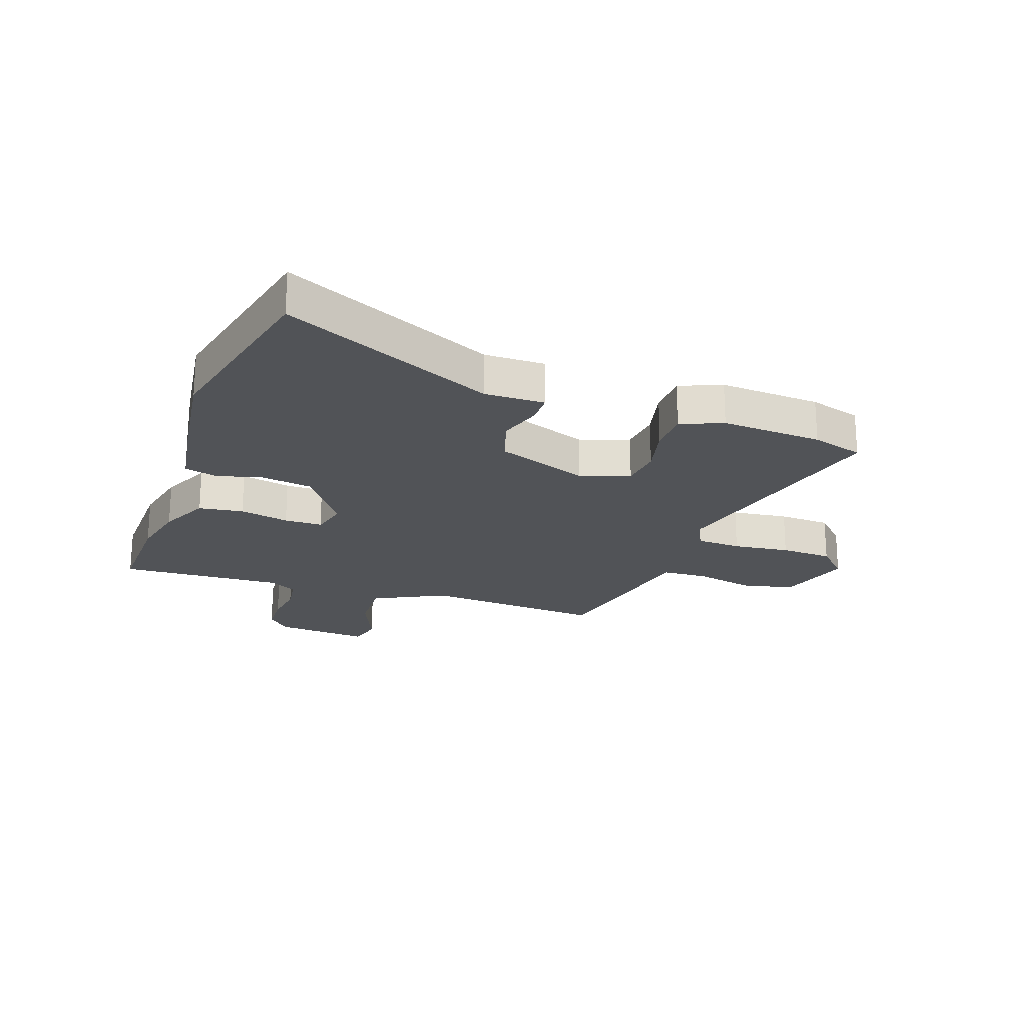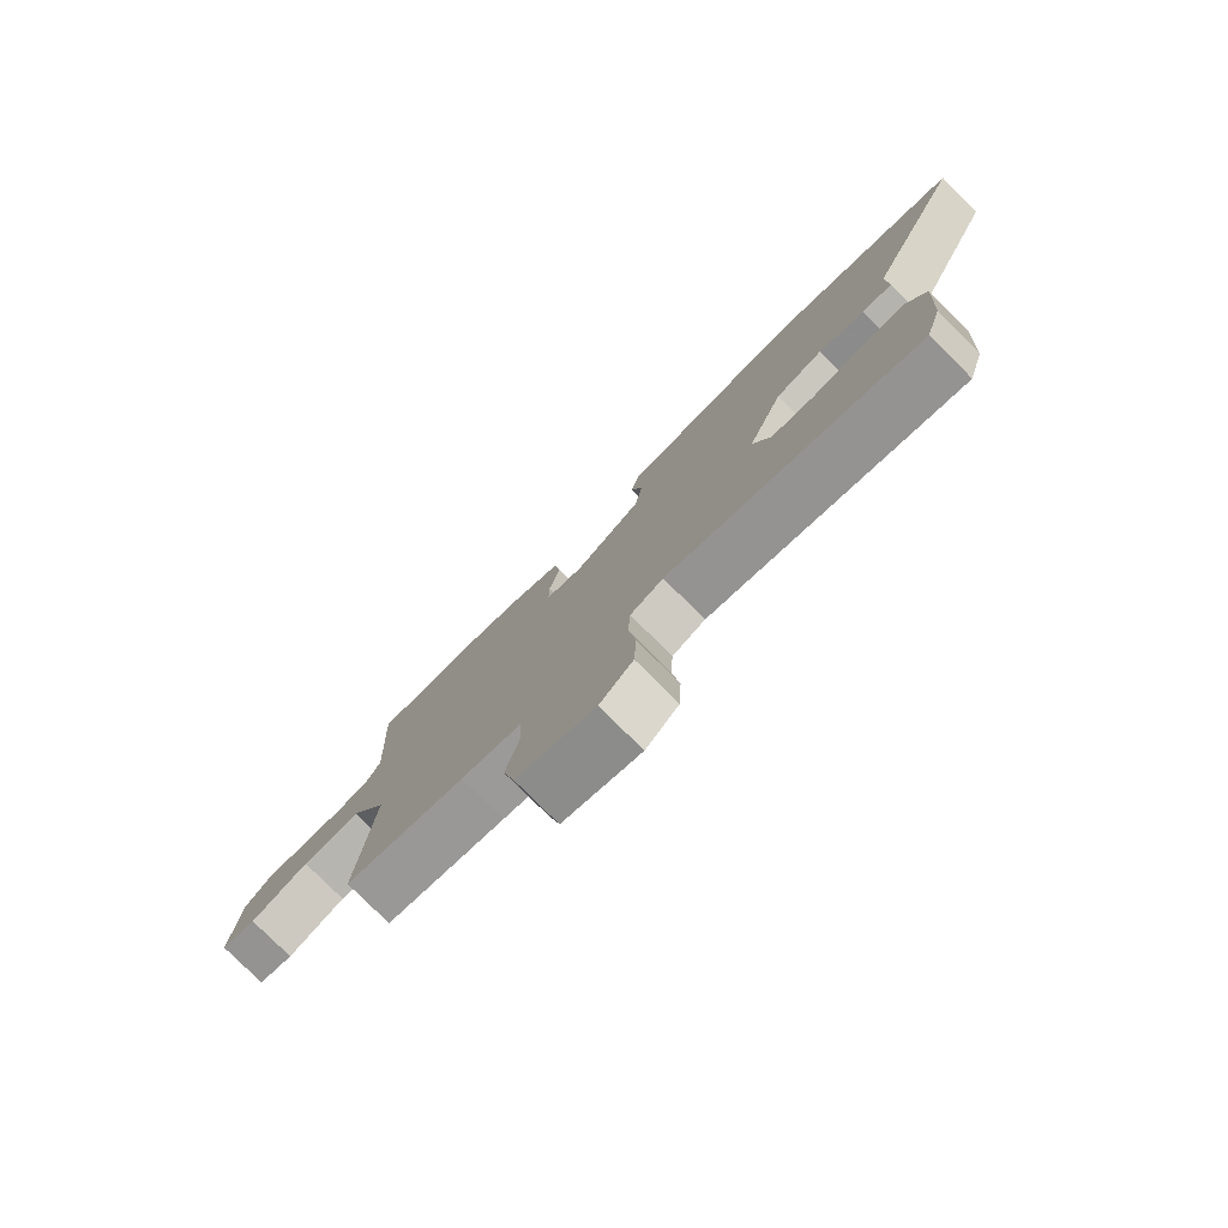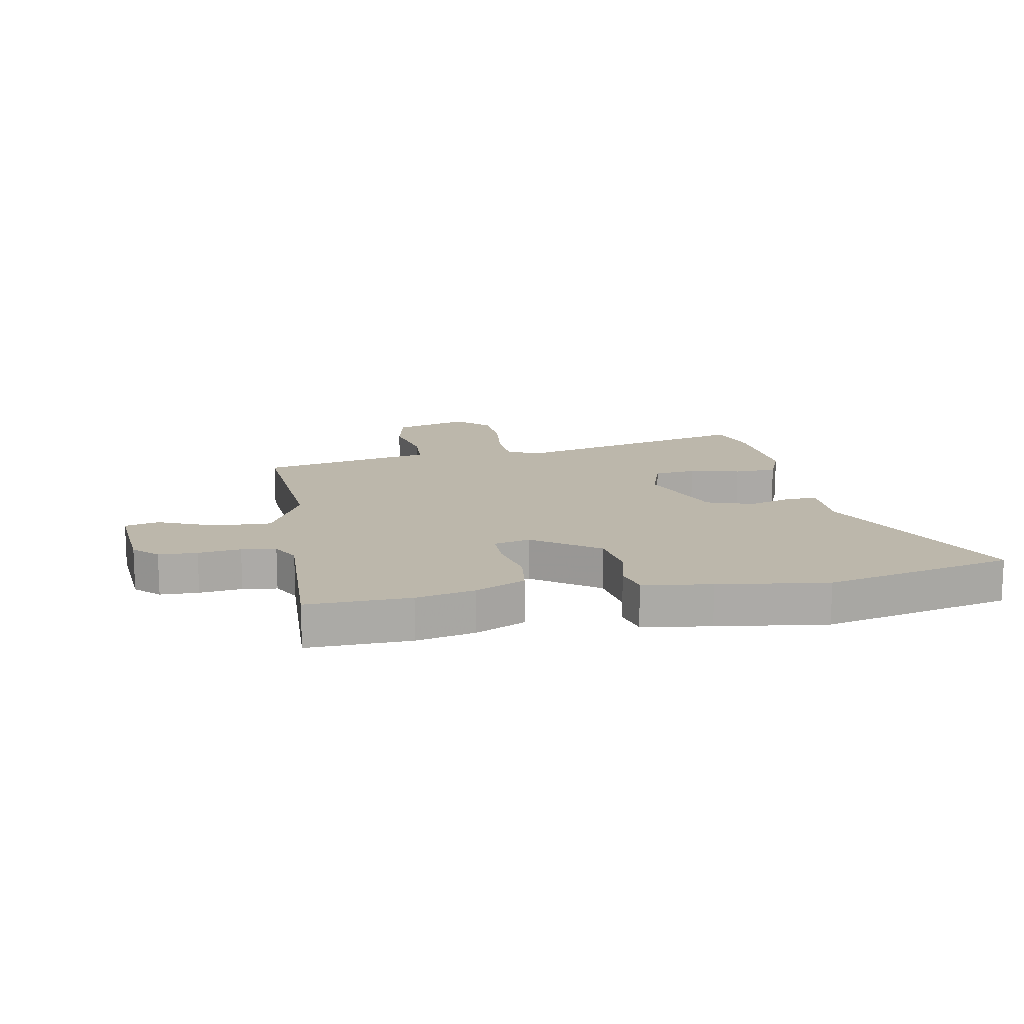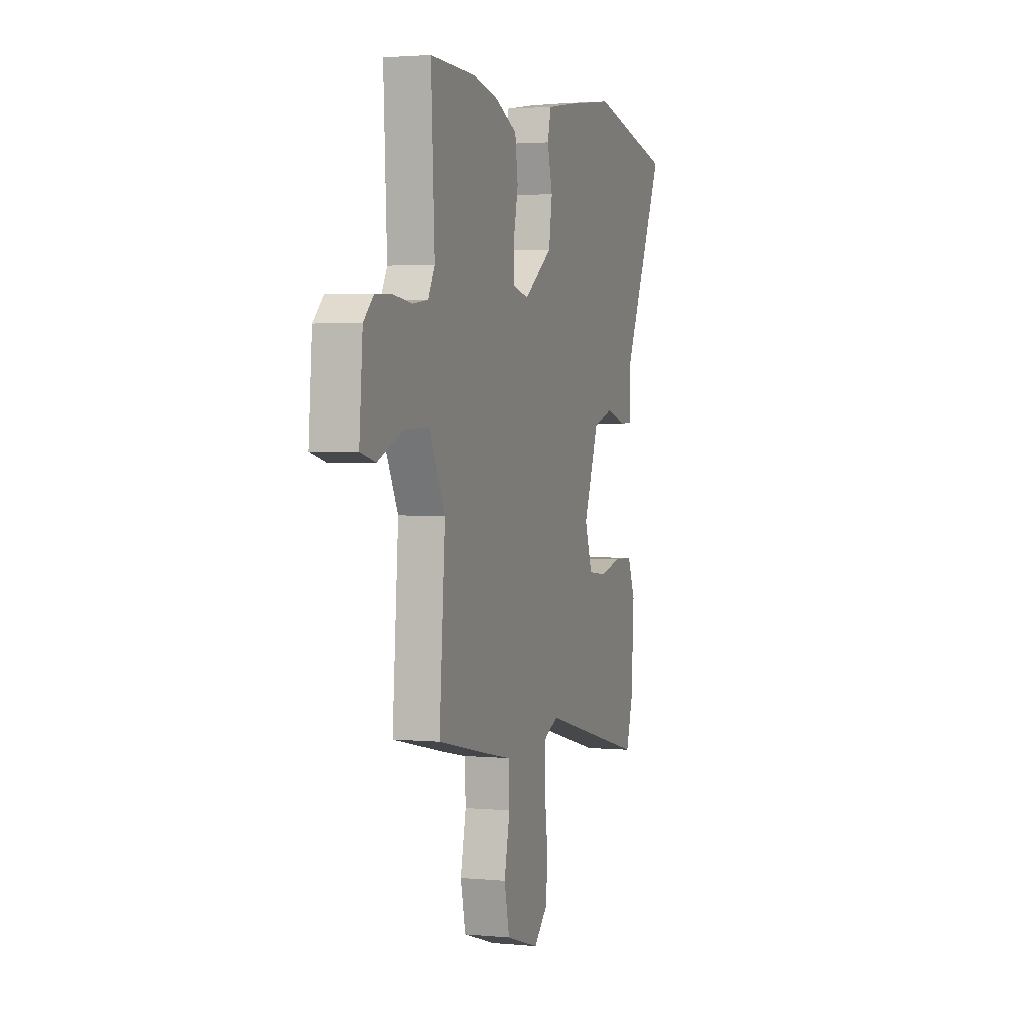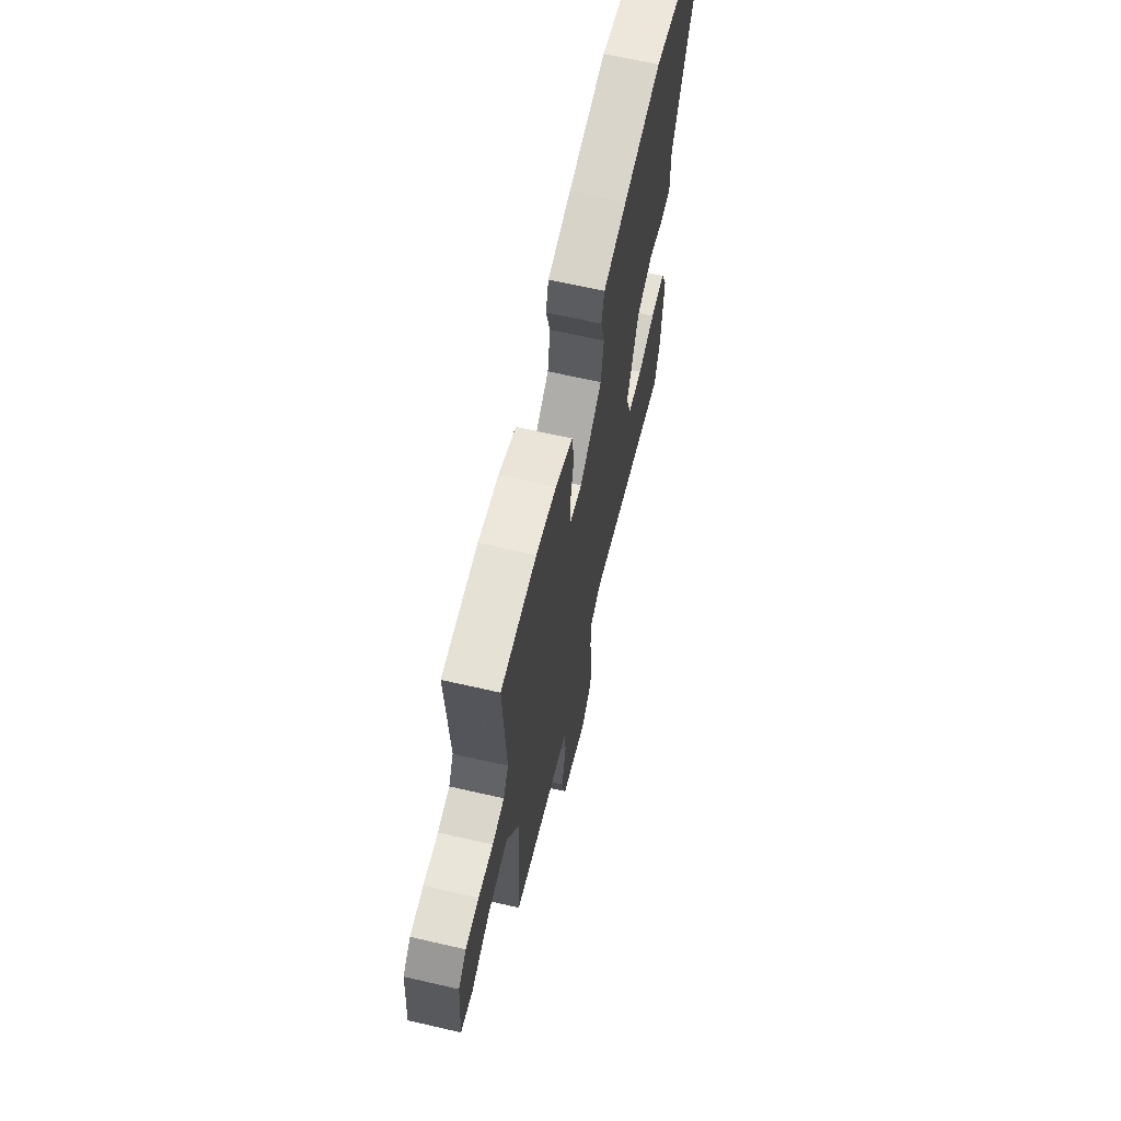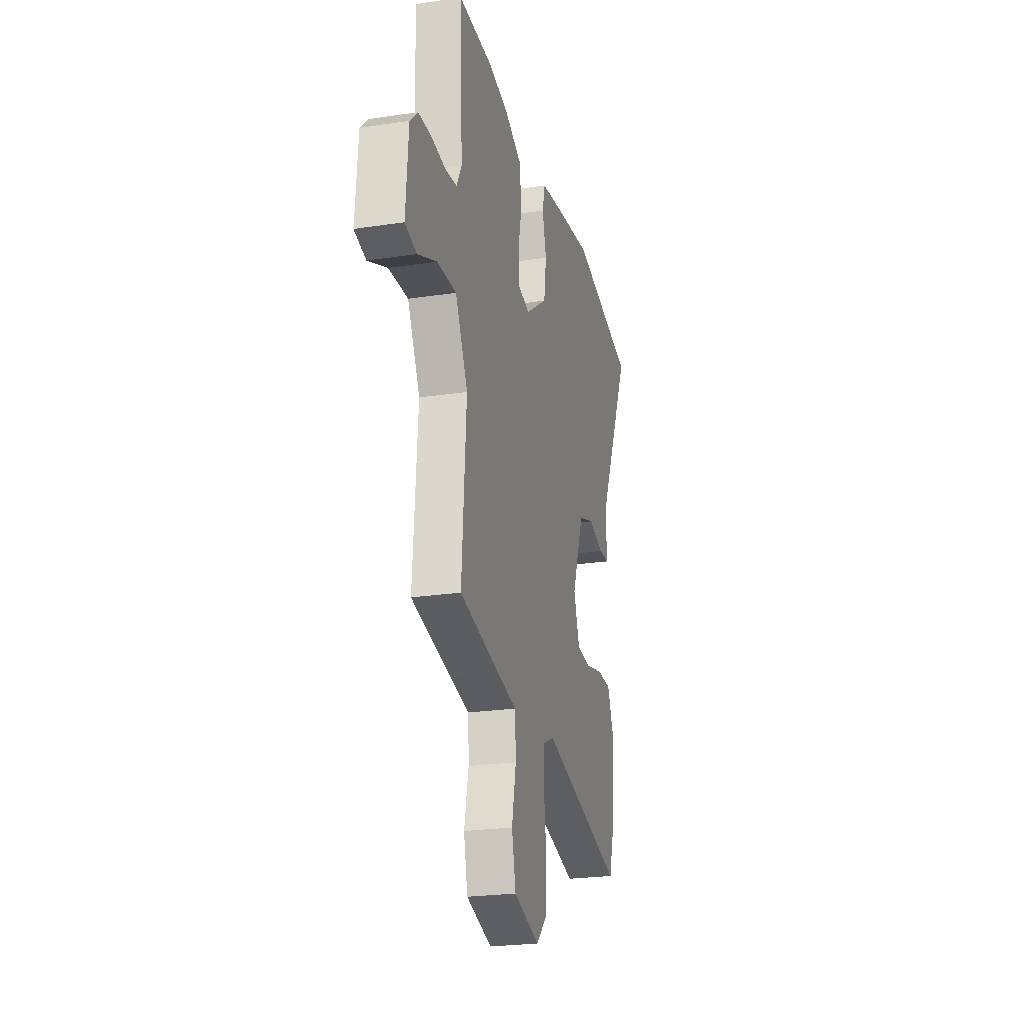
<metadata>
{"format":"obj","ext":"obj","renderer":"f3d","projection":"perspective","resolution":1024,"background":"white","views":[{"elev":-21.8,"azim":70.7,"up":"+Y"},{"elev":-79.0,"azim":45.1,"up":"+Z"},{"elev":14.3,"azim":-10.8,"up":"+Y"},{"elev":2.3,"azim":-71.5,"up":"+Z"},{"elev":66.0,"azim":-77.0,"up":"+Z"},{"elev":-23.8,"azim":-75.9,"up":"+Z"}]}
</metadata>
<code>
v -0.482 0.07 -0.444
v -0.459 0.07 -0.131
v -0.522 0.07 -0.006
v -0.62 0.07 -0.01
v -0.717 0.07 -0.052
v -0.776 0.07 -0.037
v -0.763 0.07 0.127
v -0.723 0.07 0.166
v -0.657 0.07 0.168
v -0.584 0.07 0.159
v -0.525 0.07 0.167
v -0.499 0.07 0.216
v -0.513 0.07 0.5
v -0.336 0.07 0.496
v -0.235 0.07 0.474
v -0.149 0.07 0.434
v -0.138 0.07 0.356
v -0.156 0.07 0.27
v -0.156 0.07 0.204
v -0.093 0.07 0.189
v 0.019 0.07 0.269
v 0.032 0.07 0.357
v 0.012 0.07 0.436
v 0.026 0.07 0.493
v 0.143 0.07 0.512
v 0.331 0.07 0.538
v 0.656 0.07 0.464
v 0.489 0.07 0.099
v 0.49 0.07 -0.005
v 0.439 0.07 -0.006
v 0.362 0.07 0.018
v 0.282 0.07 -0.009
v 0.223 0.07 -0.167
v 0.252 0.07 -0.253
v 0.324 0.07 -0.261
v 0.411 0.07 -0.24
v 0.484 0.07 -0.242
v 0.514 0.07 -0.315
v 0.503 0.07 -0.49
v 0.476 0.07 -0.58
v 0.057 0.07 -0.474
v 0.002 0.07 -0.5
v -0.002 0.07 -0.578
v 0.01 0.07 -0.676
v 0.006 0.07 -0.766
v -0.049 0.07 -0.82
v -0.179 0.07 -0.78
v -0.199 0.07 -0.69
v -0.177 0.07 -0.587
v -0.181 0.07 -0.507
v -0.281 0.07 -0.487
v -0.482 0 -0.444
v -0.459 0 -0.131
v -0.522 0 -0.006
v -0.62 0 -0.01
v -0.717 0 -0.052
v -0.776 0 -0.037
v -0.763 0 0.127
v -0.723 0 0.166
v -0.657 0 0.168
v -0.584 0 0.159
v -0.525 0 0.167
v -0.499 0 0.216
v -0.513 0 0.5
v -0.336 0 0.496
v -0.235 0 0.474
v -0.149 0 0.434
v -0.138 0 0.356
v -0.156 0 0.27
v -0.156 0 0.204
v -0.093 0 0.189
v 0.019 0 0.269
v 0.032 0 0.357
v 0.012 0 0.436
v 0.026 0 0.493
v 0.143 0 0.512
v 0.331 0 0.538
v 0.656 0 0.464
v 0.489 0 0.099
v 0.49 0 -0.005
v 0.439 0 -0.006
v 0.362 0 0.018
v 0.282 0 -0.009
v 0.223 0 -0.167
v 0.252 0 -0.253
v 0.324 0 -0.261
v 0.411 0 -0.24
v 0.484 0 -0.242
v 0.514 0 -0.315
v 0.503 0 -0.49
v 0.476 0 -0.58
v 0.057 0 -0.474
v 0.002 0 -0.5
v -0.002 0 -0.578
v 0.01 0 -0.676
v 0.006 0 -0.766
v -0.049 0 -0.82
v -0.179 0 -0.78
v -0.199 0 -0.69
v -0.177 0 -0.587
v -0.181 0 -0.507
v -0.281 0 -0.487
f 50 51 1 2
f 47 48 49
f 46 47 49
f 45 46 49
f 44 45 49
f 43 44 49
f 42 43 49 50
f 50 2 3
f 42 50 3
f 41 42 3
f 39 40 41
f 38 39 41
f 37 38 41
f 36 37 41
f 35 36 41
f 34 35 41
f 33 34 41 3
f 28 29 30 31
f 28 31 32
f 27 28 32
f 26 27 32
f 25 26 32
f 24 25 32
f 23 24 32
f 22 23 32
f 21 22 32 33
f 16 17 18
f 15 16 18
f 14 15 18
f 13 14 18
f 12 13 18
f 11 12 18 19
f 10 11 19 20
f 8 9 10
f 7 8 10
f 6 7 10
f 5 6 10
f 4 5 10
f 3 4 10 20
f 20 21 33
f 3 20 33
f 53 52 102 101
f 100 99 98
f 100 98 97
f 100 97 96
f 100 96 95
f 100 95 94
f 101 100 94 93
f 54 53 101
f 54 101 93
f 54 93 92
f 92 91 90
f 92 90 89
f 92 89 88
f 92 88 87
f 92 87 86
f 92 86 85
f 54 92 85 84
f 82 81 80 79
f 83 82 79
f 83 79 78
f 83 78 77
f 83 77 76
f 83 76 75
f 83 75 74
f 83 74 73
f 84 83 73 72
f 69 68 67
f 69 67 66
f 69 66 65
f 69 65 64
f 69 64 63
f 70 69 63 62
f 71 70 62 61
f 61 60 59
f 61 59 58
f 61 58 57
f 61 57 56
f 61 56 55
f 71 61 55 54
f 84 72 71
f 84 71 54
f 1 52 53 2
f 2 53 54 3
f 3 54 55 4
f 4 55 56 5
f 5 56 57 6
f 6 57 58 7
f 7 58 59 8
f 8 59 60 9
f 9 60 61 10
f 10 61 62 11
f 11 62 63 12
f 12 63 64 13
f 13 64 65 14
f 14 65 66 15
f 15 66 67 16
f 16 67 68 17
f 17 68 69 18
f 18 69 70 19
f 19 70 71 20
f 20 71 72 21
f 21 72 73 22
f 22 73 74 23
f 23 74 75 24
f 24 75 76 25
f 25 76 77 26
f 26 77 78 27
f 27 78 79 28
f 28 79 80 29
f 29 80 81 30
f 30 81 82 31
f 31 82 83 32
f 32 83 84 33
f 33 84 85 34
f 34 85 86 35
f 35 86 87 36
f 36 87 88 37
f 37 88 89 38
f 38 89 90 39
f 39 90 91 40
f 40 91 92 41
f 41 92 93 42
f 42 93 94 43
f 43 94 95 44
f 44 95 96 45
f 45 96 97 46
f 46 97 98 47
f 47 98 99 48
f 48 99 100 49
f 49 100 101 50
f 50 101 102 51
f 51 102 52 1

</code>
